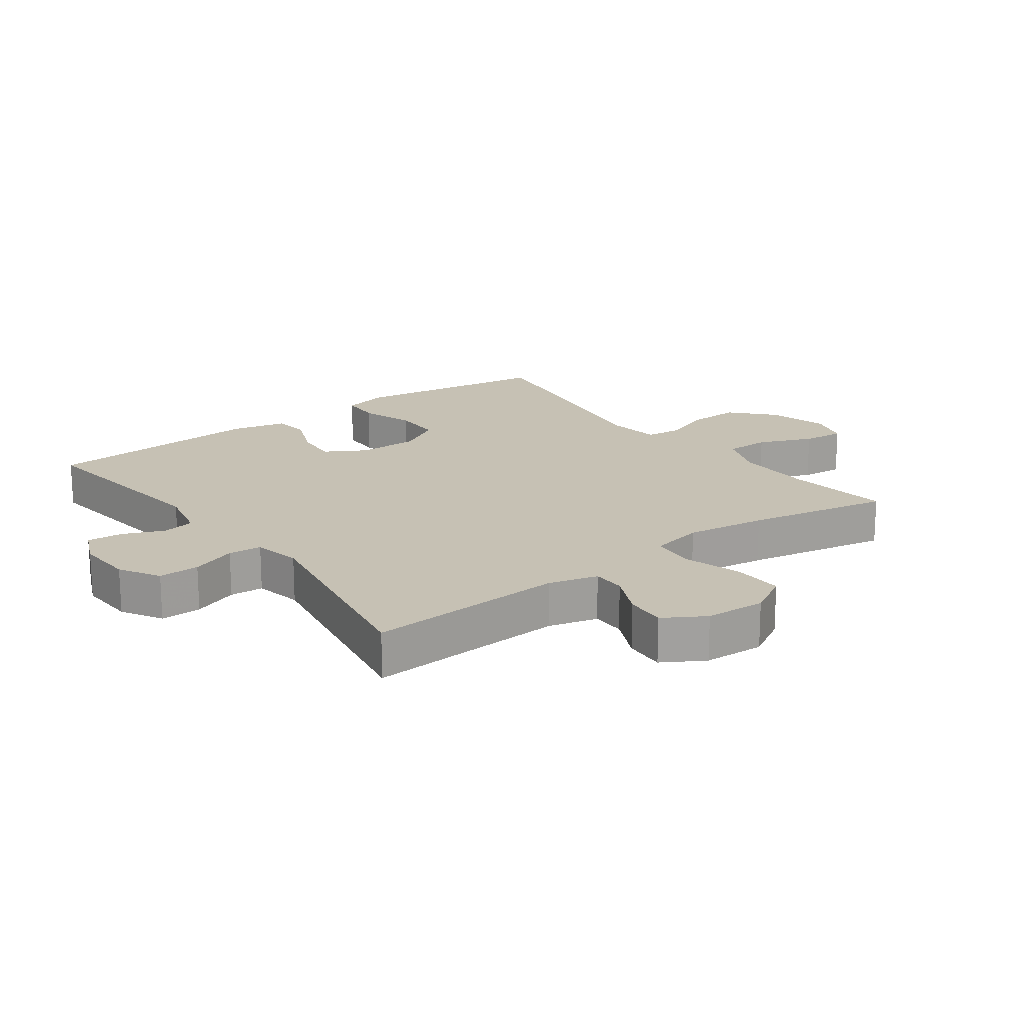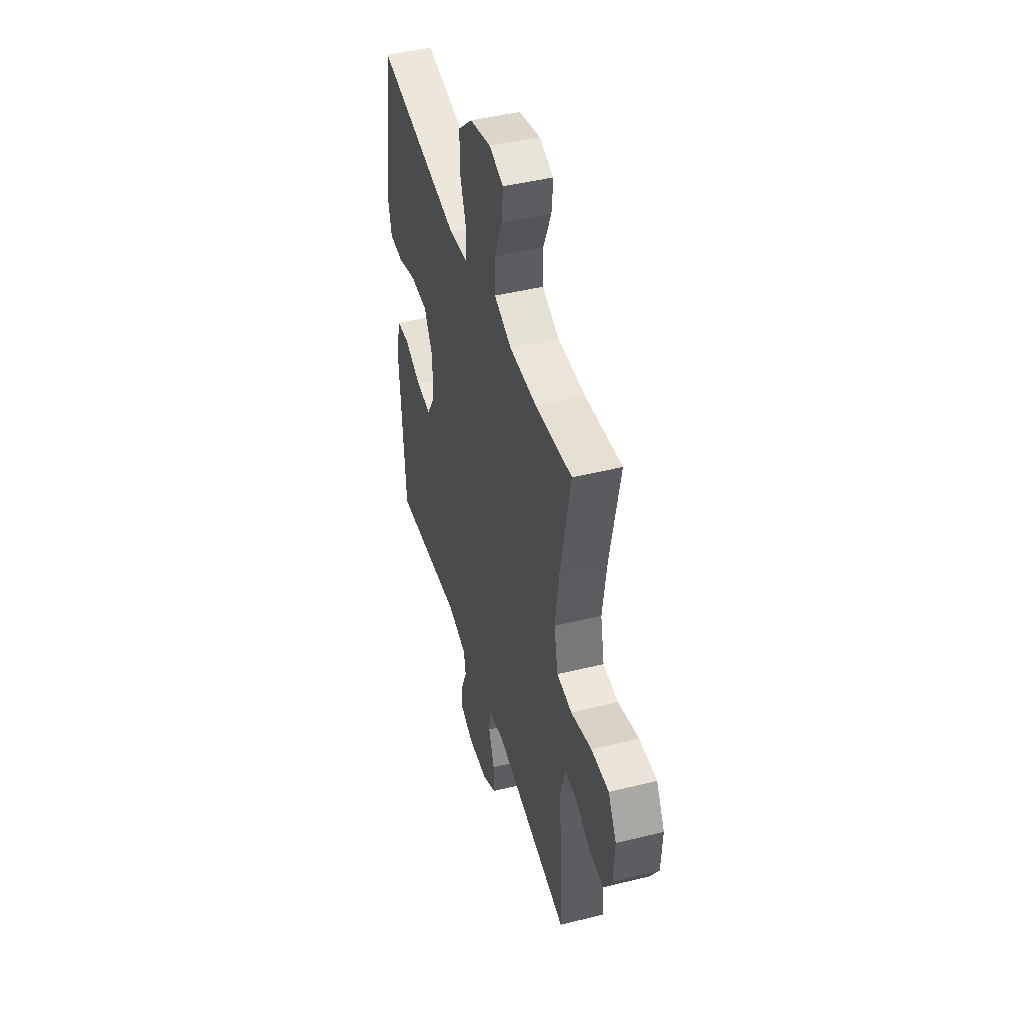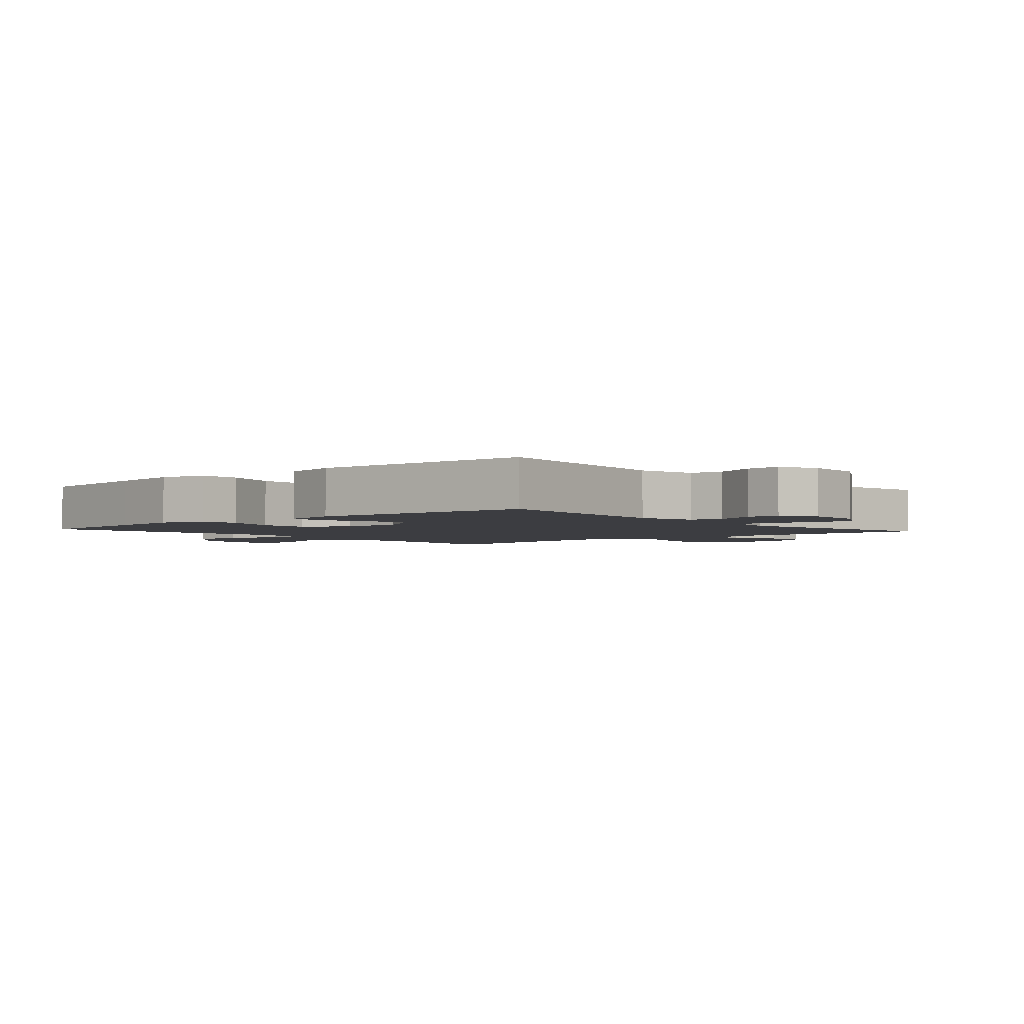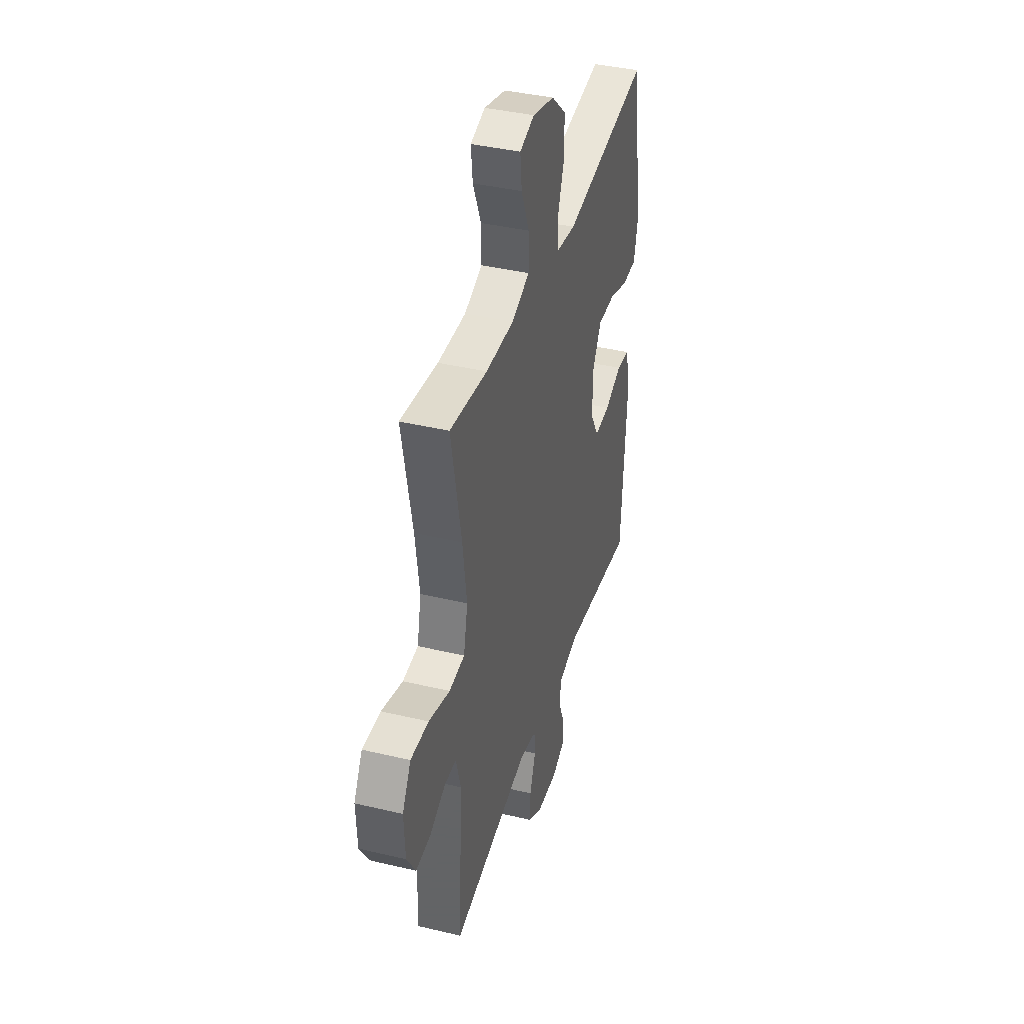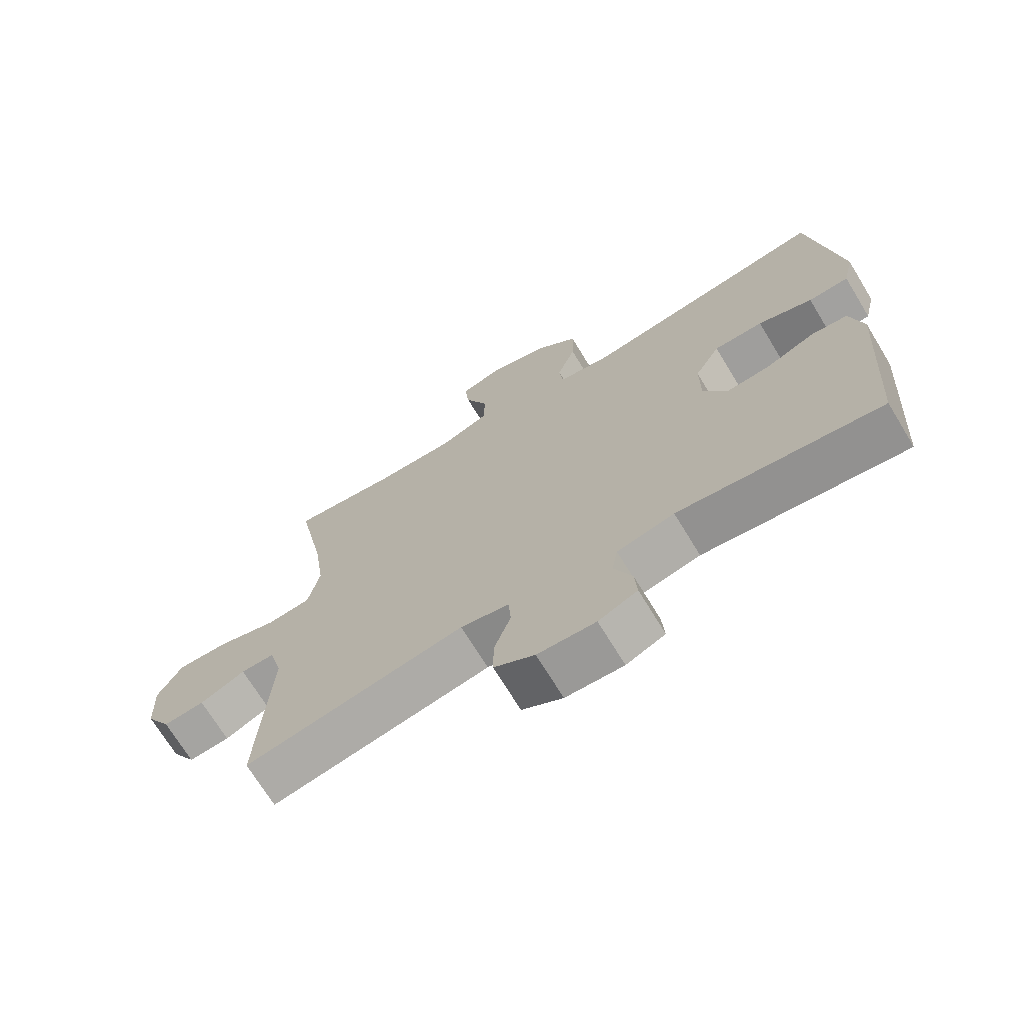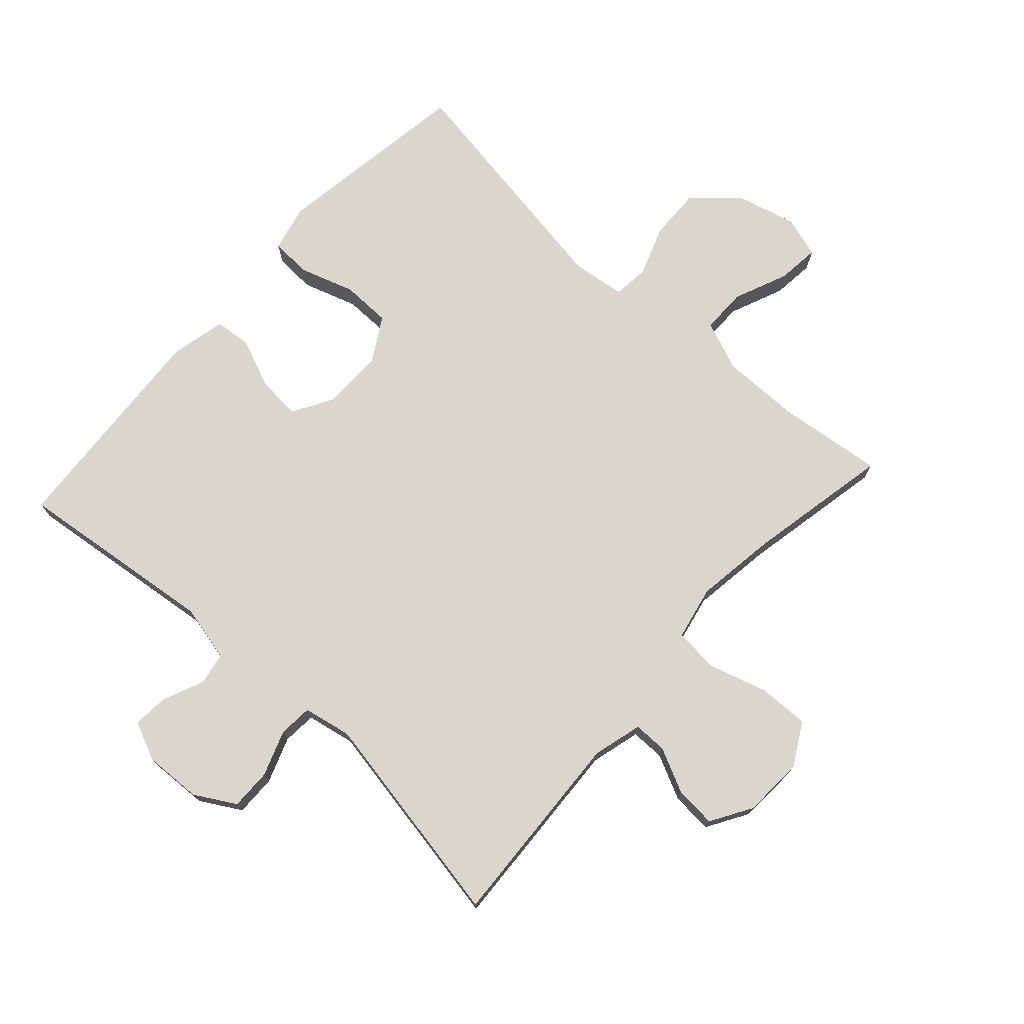
<metadata>
{"format":"obj","ext":"obj","renderer":"f3d","projection":"perspective","resolution":1024,"background":"white","views":[{"elev":18.6,"azim":-126.7,"up":"+Y"},{"elev":45.1,"azim":-106.0,"up":"+Z"},{"elev":-2.8,"azim":131.3,"up":"+Y"},{"elev":39.4,"azim":-73.5,"up":"+Z"},{"elev":-70.6,"azim":31.3,"up":"+Z"},{"elev":74.1,"azim":-137.8,"up":"+Y"}]}
</metadata>
<code>
v 0.5 0.07 0.5
v 0.53 0.07 0.3
v 0.547 0.07 0.185
v 0.53 0.07 0.112
v 0.466 0.07 0.109
v 0.38 0.07 0.137
v 0.302 0.07 0.136
v 0.262 0.07 0.067
v 0.262 0.07 -0.029
v 0.3 0.07 -0.094
v 0.369 0.07 -0.088
v 0.446 0.07 -0.056
v 0.504 0.07 -0.062
v 0.524 0.07 -0.15
v 0.5 0.07 -0.5
v 0.181 0.07 -0.462
v 0.091 0.07 -0.483
v 0.082 0.07 -0.534
v 0.11 0.07 -0.6
v 0.114 0.07 -0.656
v 0.053 0.07 -0.683
v -0.038 0.07 -0.679
v -0.102 0.07 -0.642
v -0.101 0.07 -0.577
v -0.075 0.07 -0.505
v -0.079 0.07 -0.452
v -0.155 0.07 -0.437
v -0.5 0.07 -0.5
v -0.482 0.07 -0.184
v -0.503 0.07 -0.106
v -0.556 0.07 -0.106
v -0.627 0.07 -0.14
v -0.692 0.07 -0.145
v -0.731 0.07 -0.08
v -0.736 0.07 0.016
v -0.698 0.07 0.083
v -0.618 0.07 0.081
v -0.524 0.07 0.053
v -0.455 0.07 0.06
v -0.437 0.07 0.145
v -0.455 0.07 0.273
v -0.5 0.07 0.5
v -0.334 0.07 0.48
v -0.209 0.07 0.479
v -0.13 0.07 0.51
v -0.13 0.07 0.581
v -0.166 0.07 0.667
v -0.173 0.07 0.733
v -0.108 0.07 0.753
v -0.012 0.07 0.728
v 0.054 0.07 0.668
v 0.052 0.07 0.586
v 0.023 0.07 0.505
v 0.029 0.07 0.449
v 0.114 0.07 0.438
v 0.5 0 0.5
v 0.53 0 0.3
v 0.547 0 0.185
v 0.53 0 0.112
v 0.466 0 0.109
v 0.38 0 0.137
v 0.302 0 0.136
v 0.262 0 0.067
v 0.262 0 -0.029
v 0.3 0 -0.094
v 0.369 0 -0.088
v 0.446 0 -0.056
v 0.504 0 -0.062
v 0.524 0 -0.15
v 0.5 0 -0.5
v 0.181 0 -0.462
v 0.091 0 -0.483
v 0.082 0 -0.534
v 0.11 0 -0.6
v 0.114 0 -0.656
v 0.053 0 -0.683
v -0.038 0 -0.679
v -0.102 0 -0.642
v -0.101 0 -0.577
v -0.075 0 -0.505
v -0.079 0 -0.452
v -0.155 0 -0.437
v -0.5 0 -0.5
v -0.482 0 -0.184
v -0.503 0 -0.106
v -0.556 0 -0.106
v -0.627 0 -0.14
v -0.692 0 -0.145
v -0.731 0 -0.08
v -0.736 0 0.016
v -0.698 0 0.083
v -0.618 0 0.081
v -0.524 0 0.053
v -0.455 0 0.06
v -0.437 0 0.145
v -0.455 0 0.273
v -0.5 0 0.5
v -0.334 0 0.48
v -0.209 0 0.479
v -0.13 0 0.51
v -0.13 0 0.581
v -0.166 0 0.667
v -0.173 0 0.733
v -0.108 0 0.753
v -0.012 0 0.728
v 0.054 0 0.668
v 0.052 0 0.586
v 0.023 0 0.505
v 0.029 0 0.449
v 0.114 0 0.438
f 50 51 52 53
f 50 53 54
f 49 50 54
f 46 47 48 49
f 45 46 49 54
f 44 45 54
f 43 44 54 55
f 41 42 43
f 40 41 43 55
f 35 36 37 38
f 35 38 39
f 34 35 39
f 31 32 33 34
f 30 31 34 39
f 29 30 39
f 27 28 29 39
f 26 27 39 40
f 22 23 24 25
f 22 25 26
f 21 22 26
f 18 19 20 21
f 17 18 21 26
f 16 17 26 40
f 11 12 13 14
f 10 11 14 15
f 9 10 15 16
f 3 4 5 6
f 3 6 7
f 2 3 7
f 1 2 7
f 55 1 7 8
f 16 40 55
f 8 9 16 55
f 108 107 106 105
f 109 108 105
f 109 105 104
f 104 103 102 101
f 109 104 101 100
f 109 100 99
f 110 109 99 98
f 98 97 96
f 110 98 96 95
f 93 92 91 90
f 94 93 90
f 94 90 89
f 89 88 87 86
f 94 89 86 85
f 94 85 84
f 94 84 83 82
f 95 94 82 81
f 80 79 78 77
f 81 80 77
f 81 77 76
f 76 75 74 73
f 81 76 73 72
f 95 81 72 71
f 69 68 67 66
f 70 69 66 65
f 71 70 65 64
f 61 60 59 58
f 62 61 58
f 62 58 57
f 62 57 56
f 63 62 56 110
f 110 95 71
f 110 71 64 63
f 1 56 57 2
f 2 57 58 3
f 3 58 59 4
f 4 59 60 5
f 5 60 61 6
f 6 61 62 7
f 7 62 63 8
f 8 63 64 9
f 9 64 65 10
f 10 65 66 11
f 11 66 67 12
f 12 67 68 13
f 13 68 69 14
f 14 69 70 15
f 15 70 71 16
f 16 71 72 17
f 17 72 73 18
f 18 73 74 19
f 19 74 75 20
f 20 75 76 21
f 21 76 77 22
f 22 77 78 23
f 23 78 79 24
f 24 79 80 25
f 25 80 81 26
f 26 81 82 27
f 27 82 83 28
f 28 83 84 29
f 29 84 85 30
f 30 85 86 31
f 31 86 87 32
f 32 87 88 33
f 33 88 89 34
f 34 89 90 35
f 35 90 91 36
f 36 91 92 37
f 37 92 93 38
f 38 93 94 39
f 39 94 95 40
f 40 95 96 41
f 41 96 97 42
f 42 97 98 43
f 43 98 99 44
f 44 99 100 45
f 45 100 101 46
f 46 101 102 47
f 47 102 103 48
f 48 103 104 49
f 49 104 105 50
f 50 105 106 51
f 51 106 107 52
f 52 107 108 53
f 53 108 109 54
f 54 109 110 55
f 55 110 56 1

</code>
